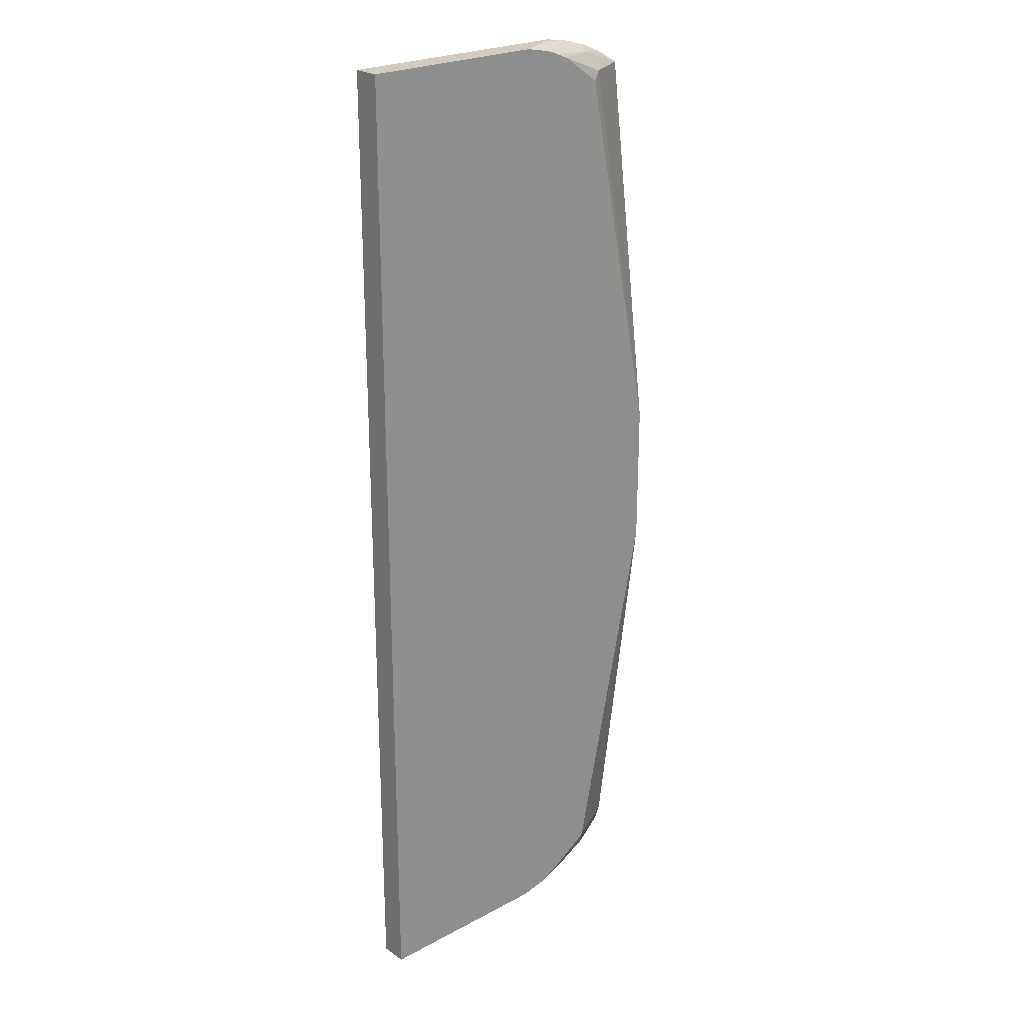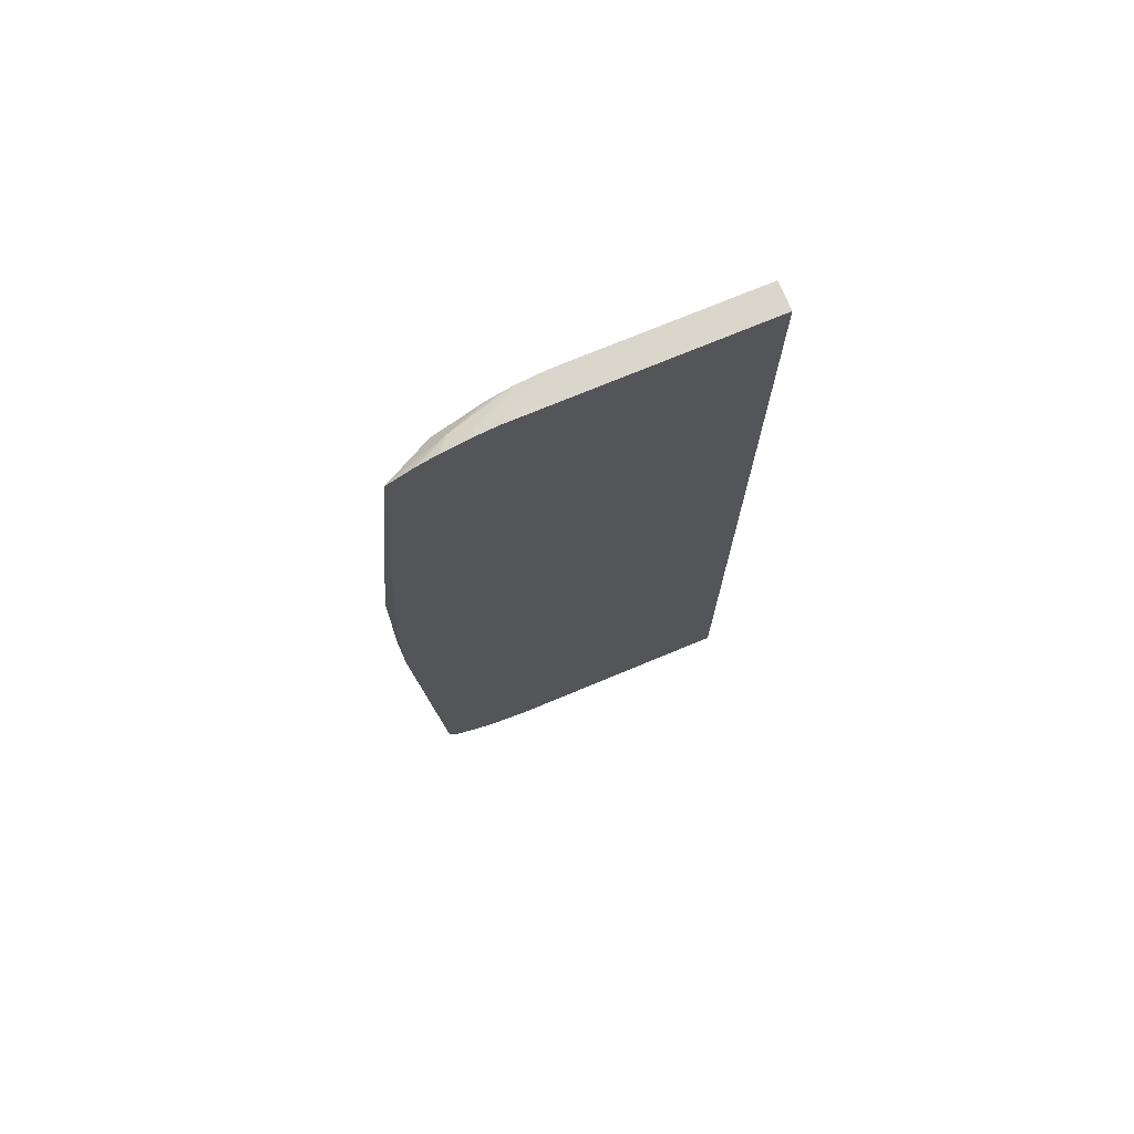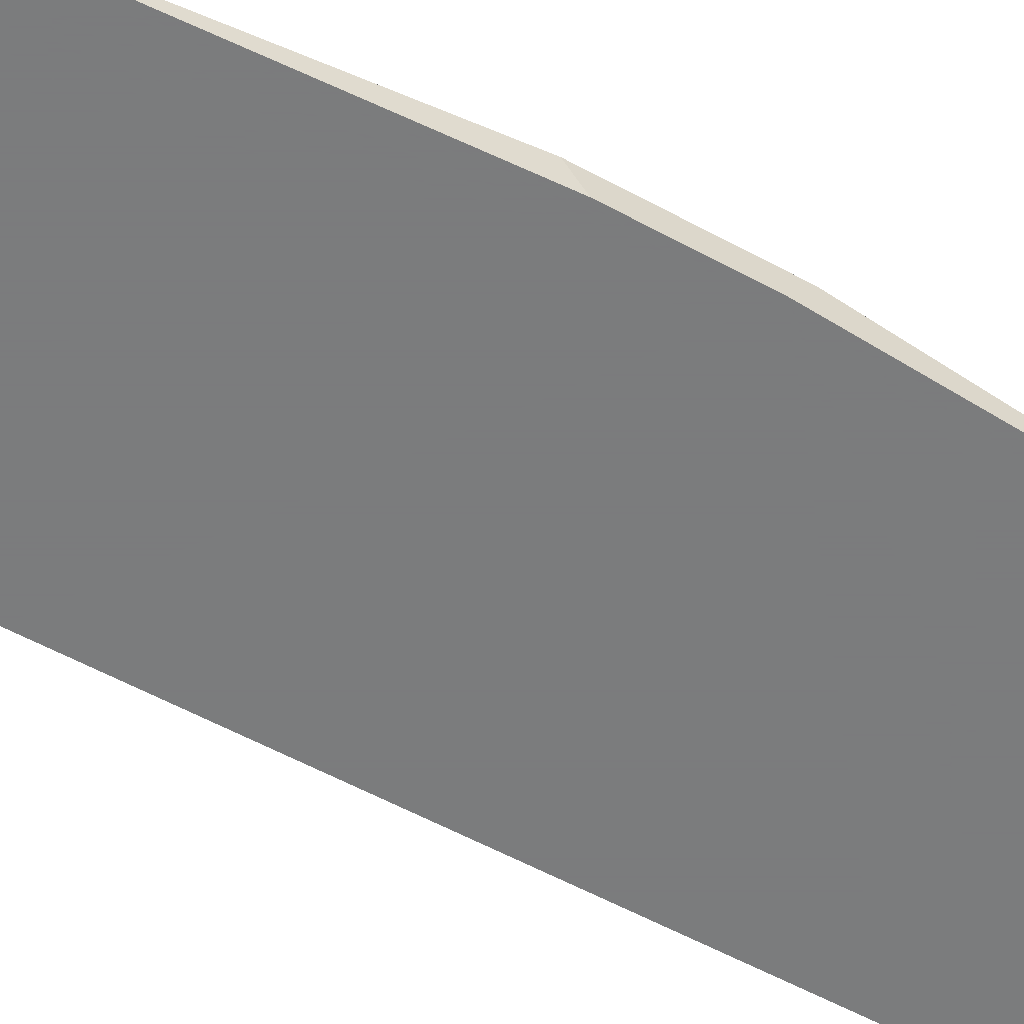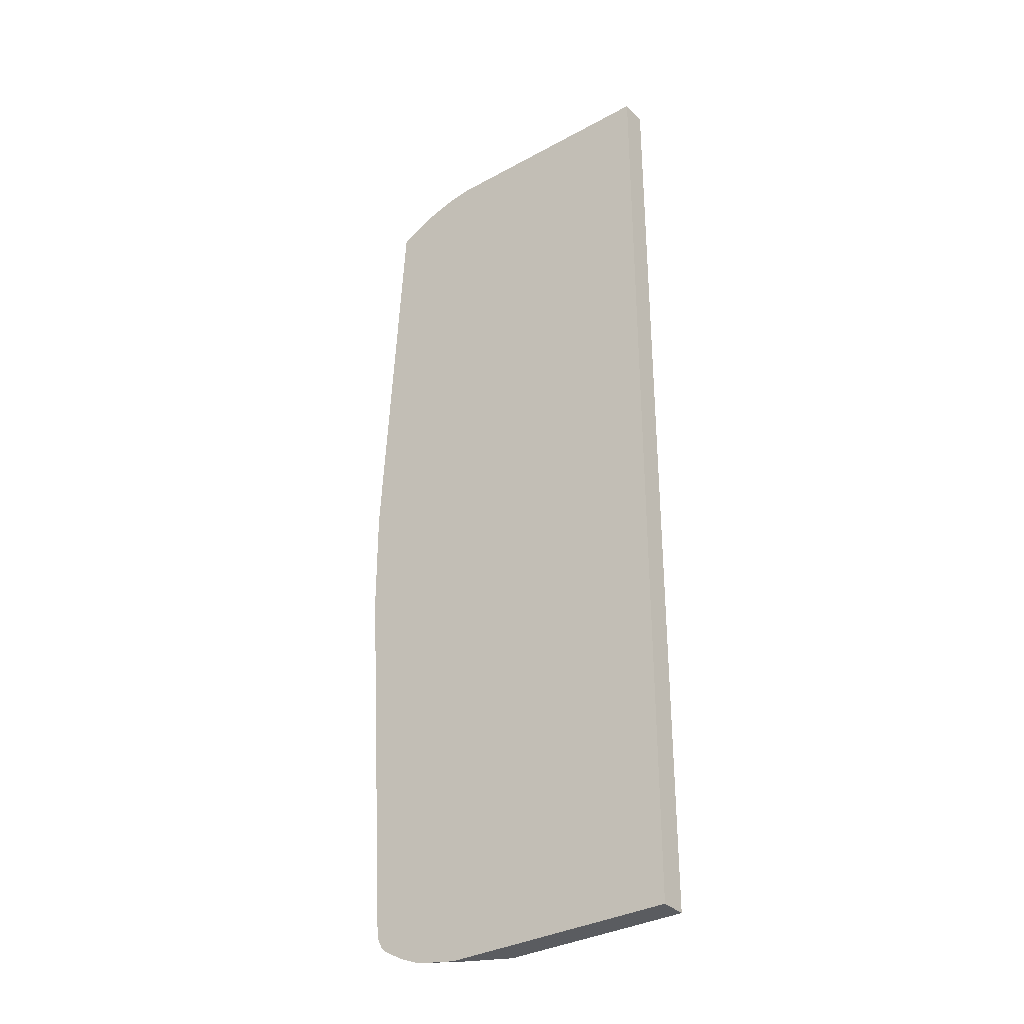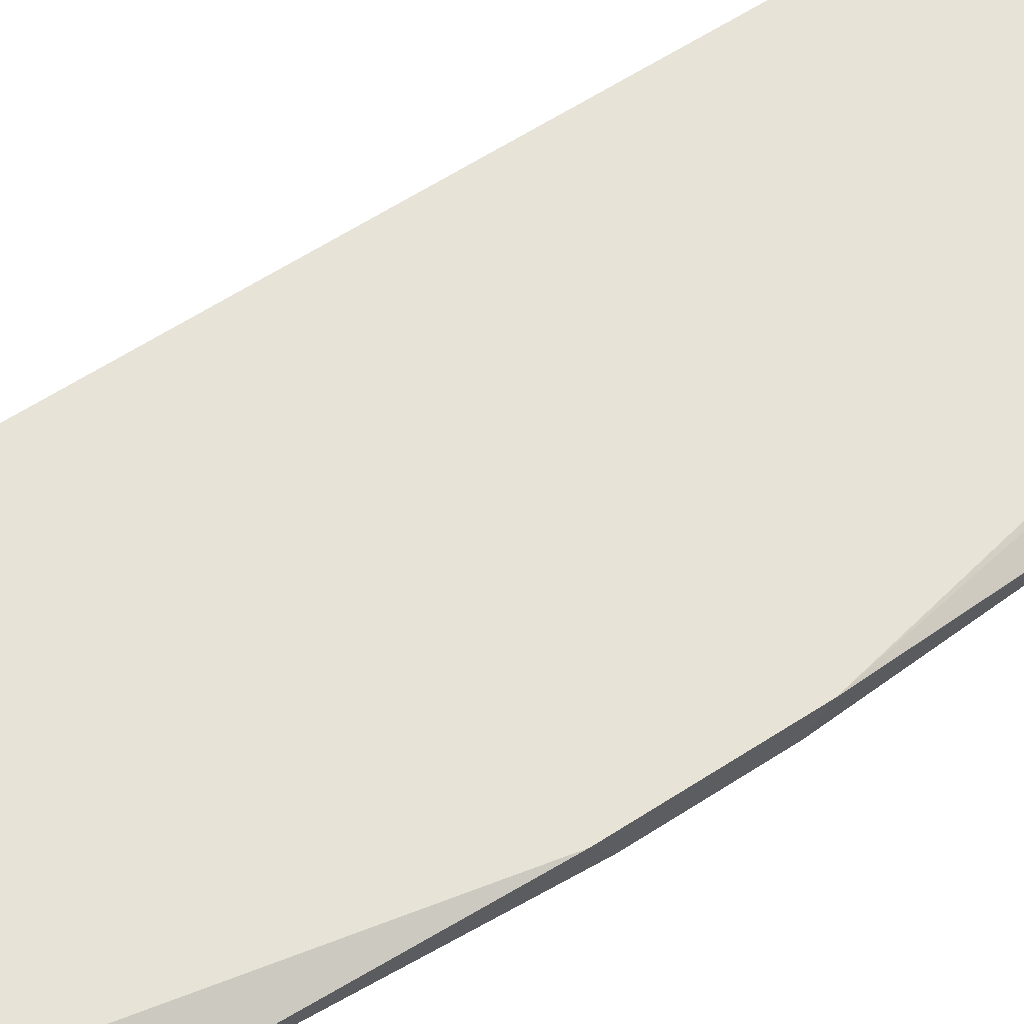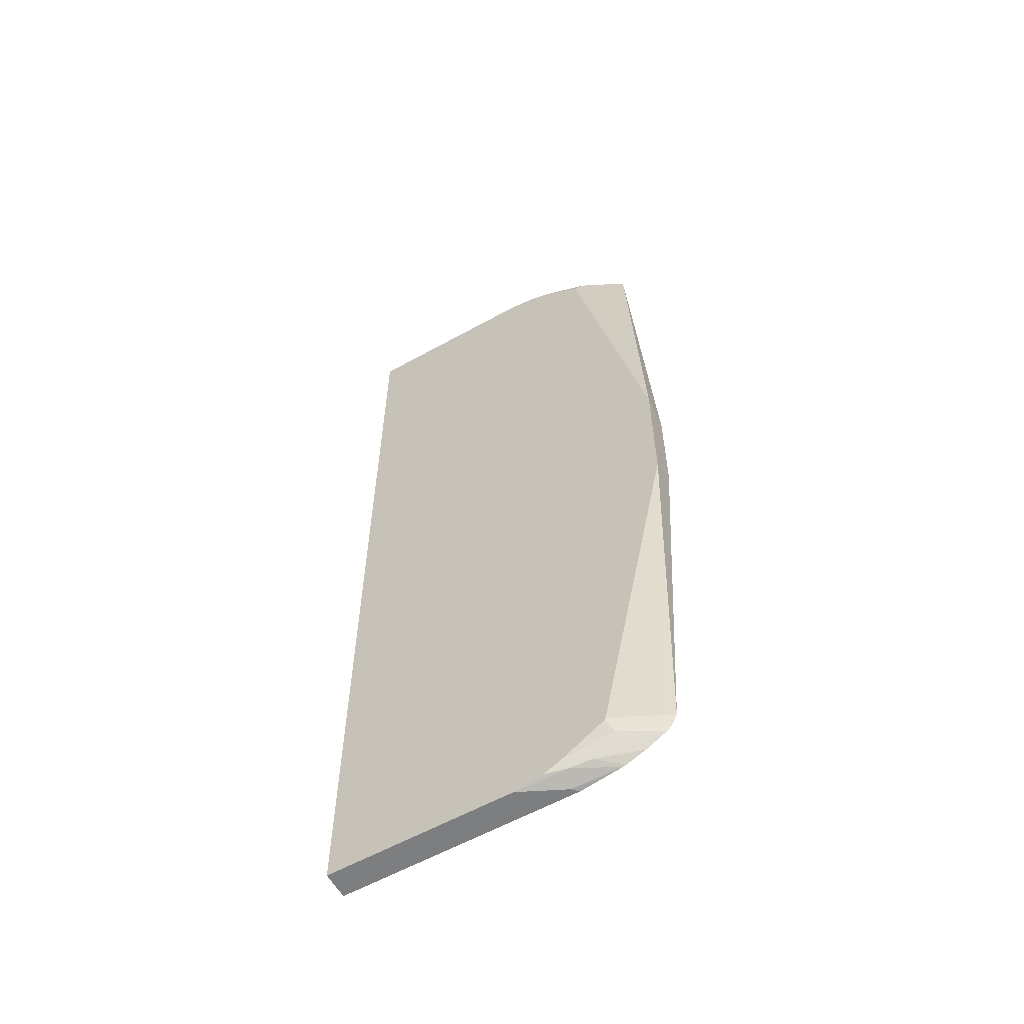
<metadata>
{"format":"obj","ext":"obj","renderer":"f3d","projection":"perspective","resolution":1024,"background":"white","views":[{"elev":24.1,"azim":138.4,"up":"+Z"},{"elev":73.6,"azim":-22.6,"up":"+Z"},{"elev":-58.6,"azim":-119.2,"up":"+Y"},{"elev":-33.7,"azim":36.8,"up":"+Z"},{"elev":61.6,"azim":-123.4,"up":"+Y"},{"elev":-59.3,"azim":-150.3,"up":"+Z"}]}
</metadata>
<code>
v -0.0307 0.1519 0.06028
v -0.0307 0.1286 0.04488
v -0.01041 0.1286 0.3892
v -0.009548 0.1291 0.3919
v 0.02868 0.1482 0.3919
v 0.0361 0.1519 0.3845
v -0.0307 0.1519 -0.06234
v -0.0307 0.1286 -0.04858
v -0.009846 0.1286 0.3922
v 0.03824 0.1402 0.4079
v 0.06989 0.1519 0.408
v 0.0361 0.1519 -0.3823
v 1.602e-05 0.1338 -0.3823
v -0.01041 0.1286 -0.3823
v 0.01131 0.1286 0.4041
v 0.02835 0.1286 0.4112
v 0.05737 0.1362 0.4158
v 0.09253 0.1519 0.4166
v 0.08806 0.1519 0.4152
v 0.08103 0.1519 0.4127
v 0.06694 0.1482 0.411
v 0.03717 0.1519 -0.3845
v 0.03187 0.1466 -0.3951
v -0.005198 0.1286 -0.3928
v 0.05061 0.1286 0.4175
v 0.0765 0.1338 0.4206
v 0.1137 0.1519 0.4206
v 0.0743 0.1519 -0.4082
v -0.001742 0.1286 -0.3962
v 0.05261 0.1434 -0.411
v 0.07126 0.1286 0.4206
v 0.2737 0.1519 0.4206
v 0.08934 0.1519 -0.4155
v 0.01652 0.1286 -0.4067
v 0.07013 0.1466 -0.4142
v 0.03607 0.1286 -0.4145
v 0.03303 0.1286 -0.4136
v 0.2737 0.1286 0.4206
v 0.2737 0.1519 -0.4206
v 0.1137 0.1519 -0.4206
v 0.0765 0.1338 -0.4206
v 0.0504 0.1286 -0.4171
v 0.2737 0.1286 -0.4206
v 0.07126 0.1286 -0.4206
f 13 24 14
f 16 25 17
f 17 25 18
f 10 15 16
f 18 26 27
f 13 23 24
f 22 28 23
f 18 25 26
f 12 23 13
f 10 18 19
f 11 21 20
f 10 21 11
f 10 20 21
f 10 19 20
f 10 17 18
f 10 16 17
f 23 29 24
f 12 22 23
f 23 30 29
f 35 40 41
f 26 31 38
f 9 15 10
f 41 44 42
f 39 41 40
f 39 44 41
f 39 43 44
f 36 41 42
f 35 41 36
f 33 40 35
f 25 31 26
f 32 43 39
f 30 37 34
f 30 36 37
f 30 35 36
f 30 33 35
f 29 30 34
f 28 33 30
f 26 32 27
f 26 38 32
f 32 38 43
f 7 14 8
f 23 28 30
f 7 12 13
f 1 7 8
f 1 12 7
f 1 22 12
f 1 28 22
f 1 33 28
f 1 40 33
f 1 39 40
f 1 32 39
f 1 8 2
f 1 27 32
f 1 19 18
f 1 20 19
f 1 11 20
f 1 6 11
f 1 5 6
f 1 4 5
f 1 3 4
f 1 2 3
f 1 18 27
f 2 8 14
f 7 13 14
f 2 9 3
f 5 11 6
f 5 10 11
f 4 10 5
f 4 9 10
f 3 9 4
f 2 14 24
f 2 15 9
f 2 16 15
f 2 31 25
f 2 25 16
f 2 43 38
f 2 44 43
f 2 42 44
f 2 36 42
f 2 37 36
f 2 34 37
f 2 29 34
f 2 24 29
f 2 38 31

</code>
